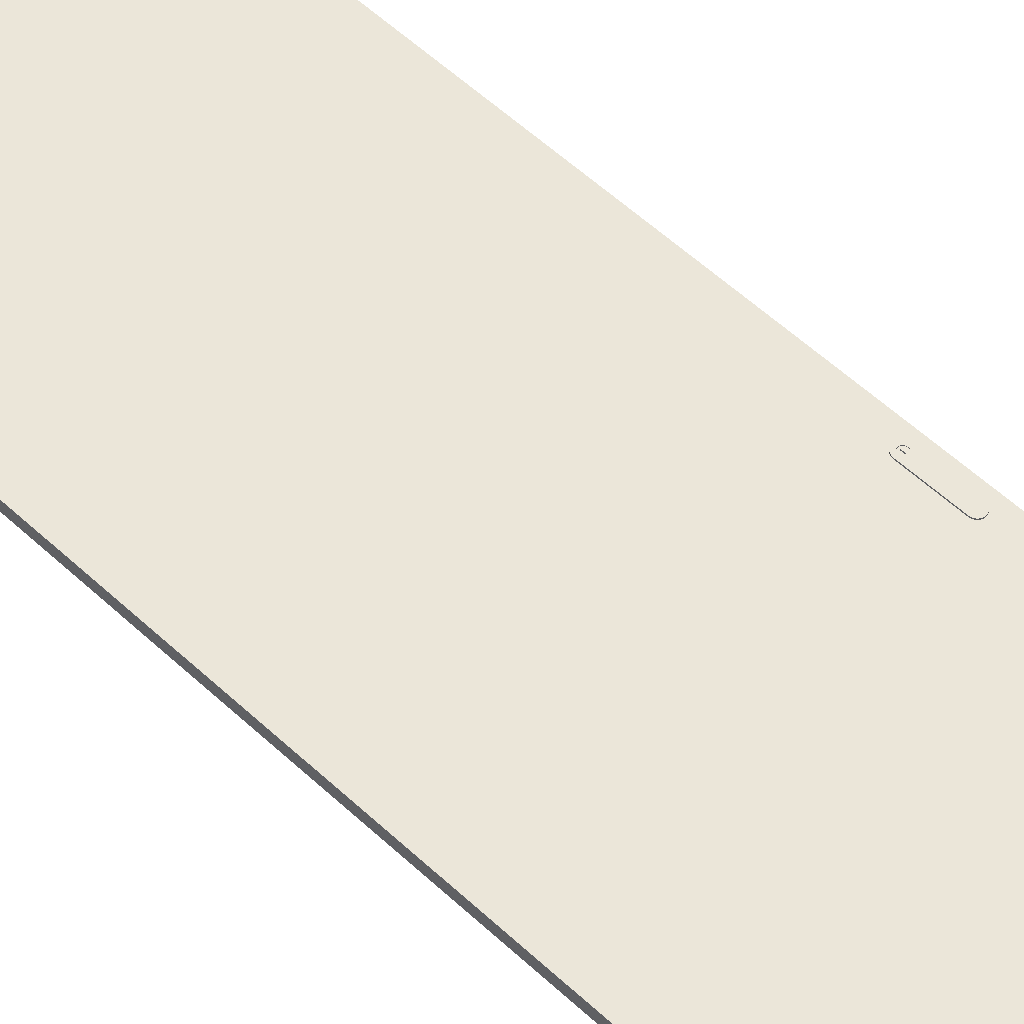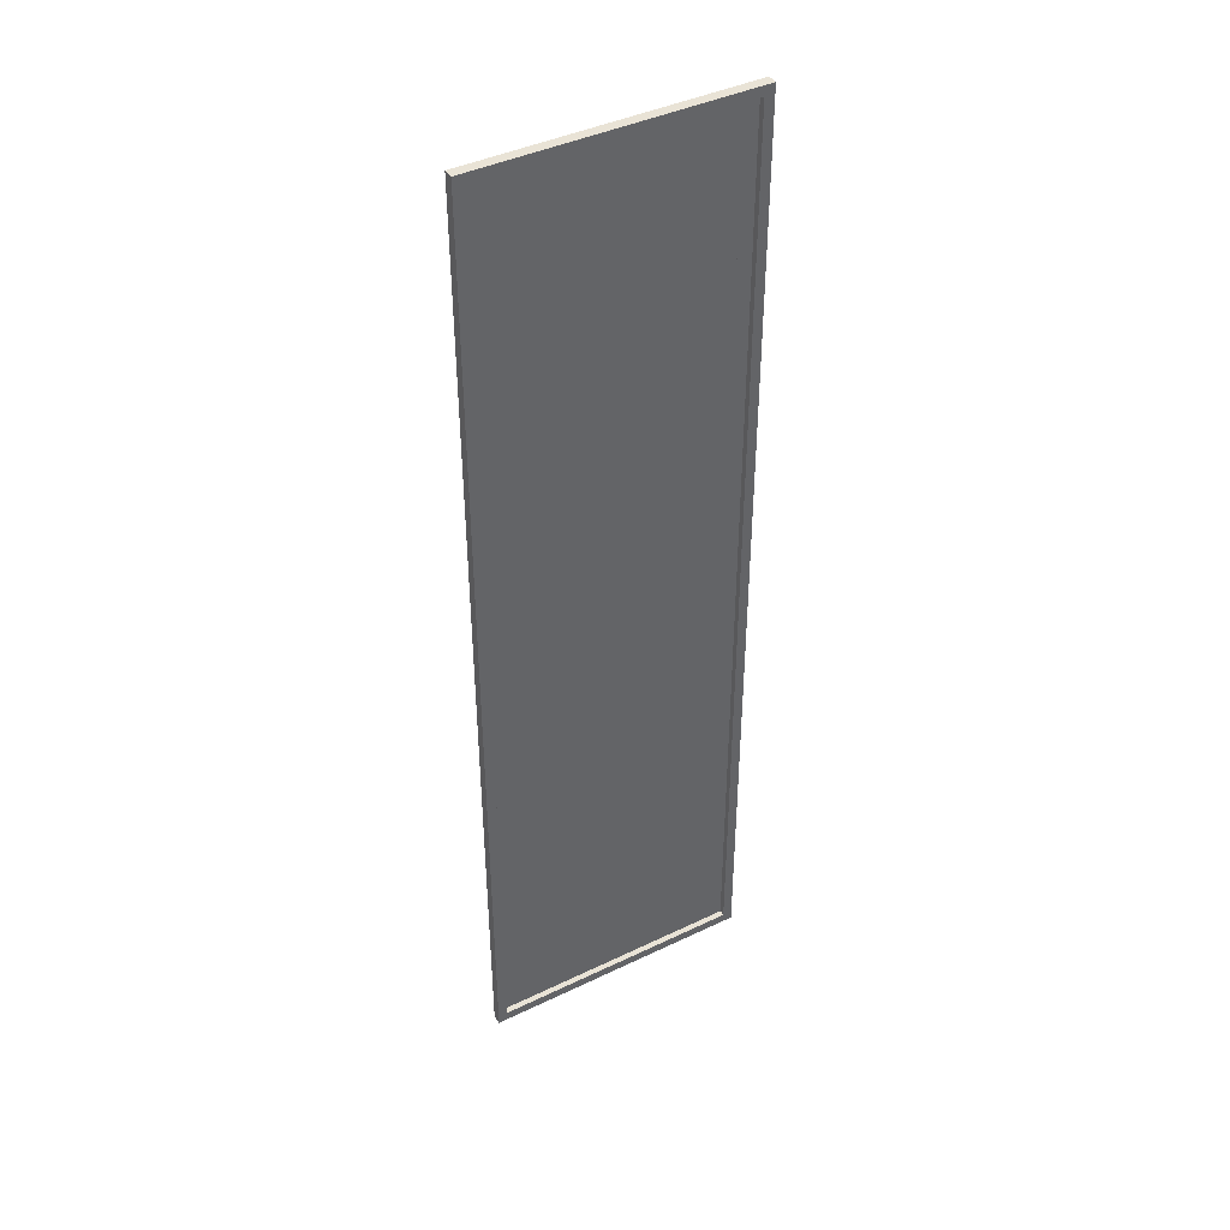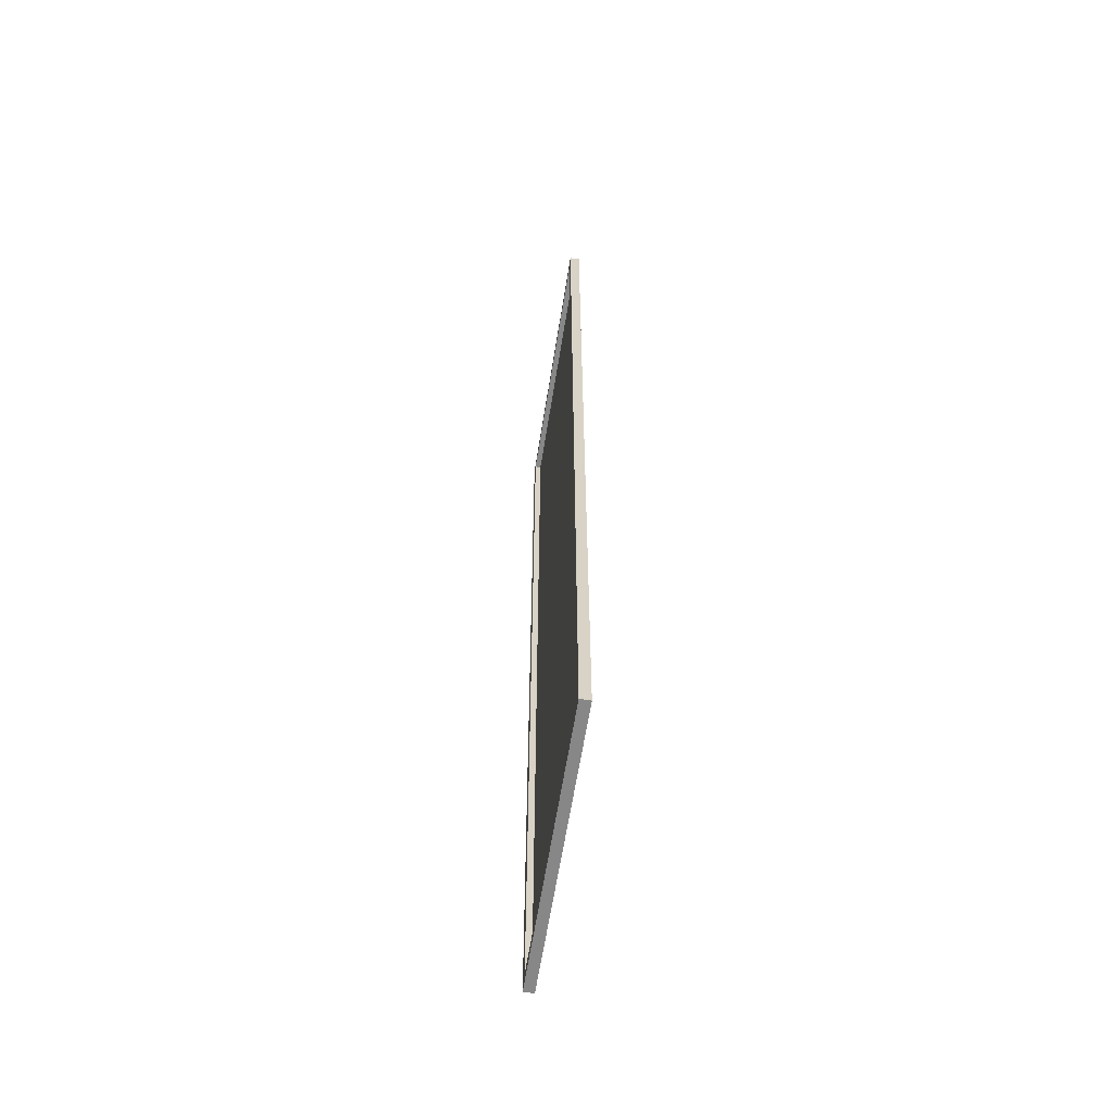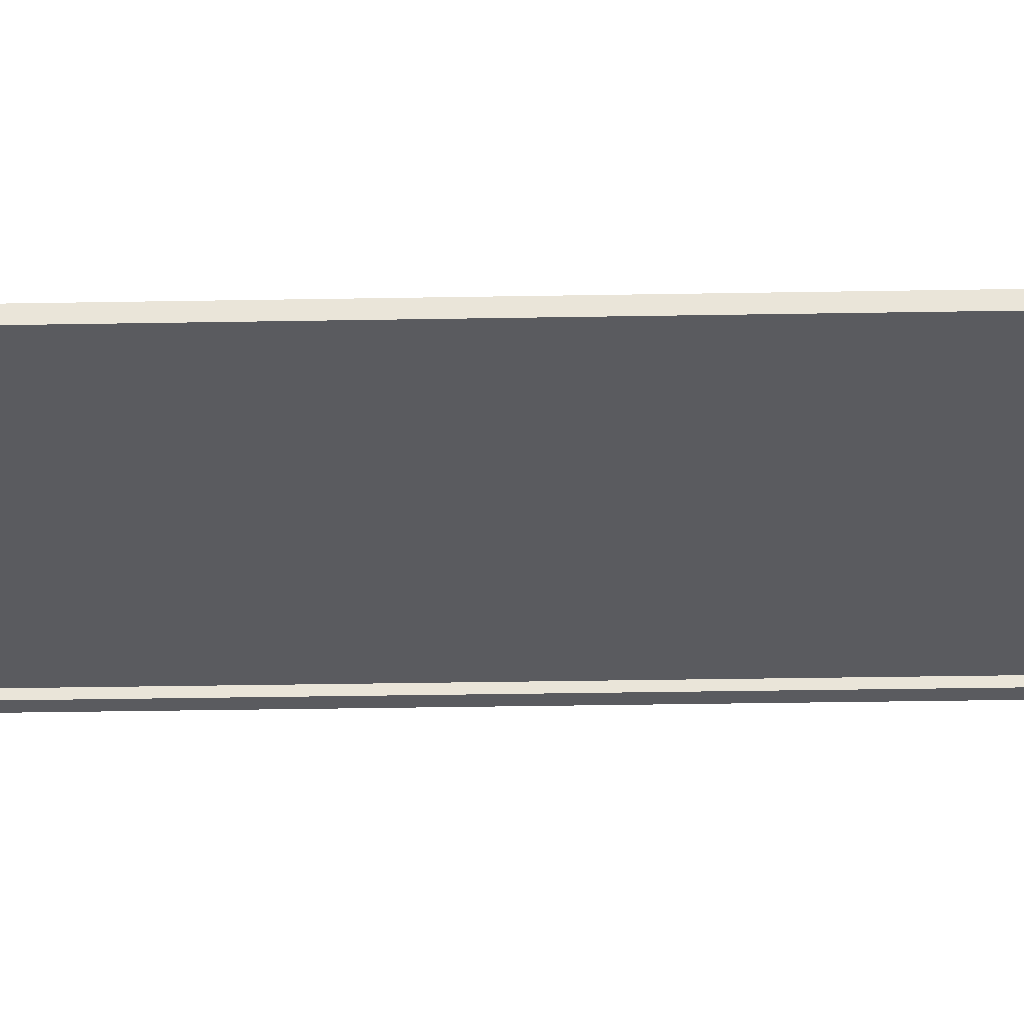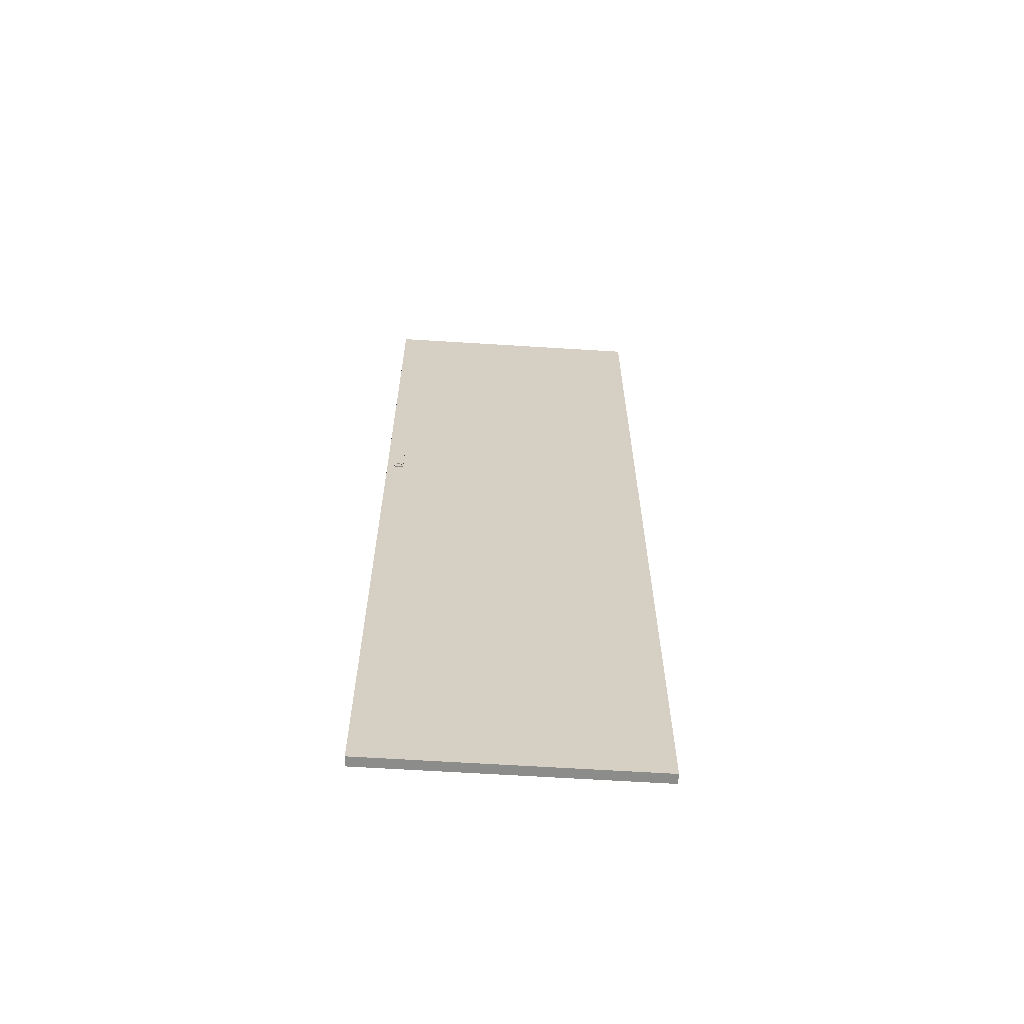
<metadata>
{"format":"obj","ext":"obj","renderer":"f3d","projection":"perspective","resolution":1024,"background":"white","views":[{"elev":56.4,"azim":134.2,"up":"+Z"},{"elev":42.0,"azim":150.0,"up":"+Y"},{"elev":-62.4,"azim":-99.0,"up":"+Y"},{"elev":-33.5,"azim":91.4,"up":"+Z"},{"elev":-64.1,"azim":-3.6,"up":"+Y"}]}
</metadata>
<code>
v  349.5 15 61.17
v  349.5 198.5 61.17
v  303.5 198.5 61.17
v  303.5 15 61.17
v  303.5 15 60.37
v  303.5 198.5 60.37
v  349.5 198.5 60.37
v  349.5 15 60.37
v  301.9 134 61.37
v  300.1 133.8 61.37
v  302 133.8 61.37
v  300 133.5 61.37
v  302 133.5 61.37
v  301.6 125.9 61.37
v  302 125.5 61.37
v  301.5 126.1 61.37
v  301.6 125.8 61.37
v  301.8 134.2 61.37
v  300.2 134 61.37
v  301 126.2 61.37
v  301.3 134.5 61.37
v  300.5 134.4 61.37
v  301.5 134.4 61.37
v  301.2 126.2 61.37
v  301.3 126.2 61.37
v  300.3 134.2 61.37
v  301.6 125.6 61.37
v  301.6 125.5 61.37
v  302 125.2 61.37
v  301.6 125.3 61.37
v  301.9 125 61.37
v  301.8 124.8 61.37
v  301.5 125.2 61.37
v  301.3 125.1 61.37
v  301.5 124.6 61.37
v  301.3 124.5 61.37
v  301.2 125.1 61.37
v  301 125 61.37
v  301 124.5 61.37
v  300.8 134.5 61.37
v  300.9 126.2 61.37
v  300.7 126.2 61.37
v  300.6 126.1 61.37
v  300.5 125.8 61.37
v  300.5 125.9 61.37
v  300 125.5 61.37
v  300.5 124.6 61.37
v  300.7 125.1 61.37
v  300.3 124.8 61.37
v  300.9 125.1 61.37
v  300.8 124.5 61.37
v  300.6 125.2 61.37
v  300.5 125.5 61.37
v  300.4 125.6 61.37
v  300.1 125.2 61.37
v  300.2 125 61.37
v  300.5 125.3 61.37
v  301 134.5 61.37
v  300.2 134 60.37
v  302 133.8 60.37
v  300.1 133.8 60.37
v  302 133.5 60.37
v  300 133.5 60.37
v  300.5 125.9 60.37
v  300 125.5 60.37
v  300.6 126.1 60.37
v  300.5 125.8 60.37
v  300.3 134.2 60.37
v  301.9 134 60.37
v  301 126.2 60.37
v  300.8 134.5 60.37
v  301.5 134.4 60.37
v  300.5 134.4 60.37
v  300.9 126.2 60.37
v  300.7 126.2 60.37
v  301.8 134.2 60.37
v  300.4 125.6 60.37
v  300.5 125.5 60.37
v  300.1 125.2 60.37
v  300.5 125.3 60.37
v  300.2 125 60.37
v  300.3 124.8 60.37
v  300.6 125.2 60.37
v  300.7 125.1 60.37
v  300.5 124.6 60.37
v  300.8 124.5 60.37
v  300.9 125.1 60.37
v  301 125 60.37
v  301 124.5 60.37
v  301.3 134.5 60.37
v  301.2 126.2 60.37
v  301.3 126.2 60.37
v  301.5 126.1 60.37
v  301.6 125.8 60.37
v  301.6 125.9 60.37
v  302 125.5 60.37
v  301.5 124.6 60.37
v  301.3 125.1 60.37
v  301.8 124.8 60.37
v  301.2 125.1 60.37
v  301.3 124.5 60.37
v  301.5 125.2 60.37
v  301.6 125.5 60.37
v  301.6 125.6 60.37
v  302 125.2 60.37
v  301.9 125 60.37
v  301.6 125.3 60.37
v  301 134.5 60.37
v  354.5 8 60.37
v  352.5 10 60.37
v  300.5 10 60.37
v  354.5 205.5 60.37
v  298.5 8 60.37
v  298.5 205.5 60.37
v  352.5 203.5 60.37
v  300.5 203.5 60.37
v  354.5 205.5 59.17
v  352.5 203.5 59.17
v  300.5 203.5 59.17
v  352.5 10 59.17
v  298.5 205.5 59.17
v  300.5 10 59.17
v  354.5 8 59.17
v  298.5 8 59.17
v  354.5 205.5 61.17
v  298.5 205.5 61.17
v  302 125.5 61.17
v  302 133.5 61.17
v  301.8 134.2 61.17
v  301.9 134 61.17
v  301.5 134.4 61.17
v  302 133.8 61.17
v  301.3 134.5 61.17
v  354.5 8 61.17
v  298.5 8 61.17
v  302 125.2 61.17
v  301.9 125 61.17
v  301.5 124.6 61.17
v  301.3 124.5 61.17
v  301.8 124.8 61.17
v  301 124.5 61.17
v  301 134.5 61.17
v  300.8 134.5 61.17
v  300.5 134.4 61.17
v  300.2 134 61.17
v  300.3 134.2 61.17
v  300.1 133.8 61.17
v  300 133.5 61.17
v  300.2 125 61.17
v  300.3 124.8 61.17
v  300.5 124.6 61.17
v  300.8 124.5 61.17
v  300 125.5 61.17
v  300.1 125.2 61.17
v  301.1 125.3 61.07
v  301.1 126 61.07
v  301 126 61.07
v  301 125.3 61.07
v  301 125.3 60.37
v  301 126 60.37
v  301.1 126 60.37
v  301.1 125.3 60.37
v  301.1 126 61.27
v  301.6 125.8 61.27
v  301.6 125.9 61.27
v  301.5 126.1 61.27
v  301.2 126.2 61.27
v  301 126.2 61.27
v  301.3 126.2 61.27
v  301.6 125.6 61.27
v  301.6 125.5 61.27
v  301.1 125.3 61.27
v  301.6 125.3 61.27
v  301.5 125.2 61.27
v  301.3 125.1 61.27
v  301.2 125.1 61.27
v  301 125 61.27
v  301 126 61.27
v  300.9 126.2 61.27
v  300.7 126.2 61.27
v  300.6 126.1 61.27
v  300.5 125.9 61.27
v  300.5 125.8 61.27
v  300.4 125.6 61.27
v  301 125.3 61.27
v  300.9 125.1 61.27
v  300.7 125.1 61.27
v  300.6 125.2 61.27
v  300.5 125.3 61.27
v  300.5 125.5 61.27
o DX1_QM1
g DX1_QM1
f 1 2 3
f 3 4 1
f 5 6 7
f 7 8 5
f 3 2 7
f 7 6 3
f 4 3 5
f 6 5 3
f 1 4 5
f 5 8 1
f 2 1 7
f 8 7 1
f 9 10 11
f 12 13 11
f 14 15 16
f 13 16 15
f 15 14 17
f 9 18 19
f 13 12 20
f 21 22 23
f 20 24 13
f 16 13 25
f 25 13 24
f 23 26 18
f 15 27 28
f 27 15 17
f 15 28 29
f 29 30 31
f 32 31 33
f 30 29 28
f 34 35 32
f 34 32 33
f 36 35 37
f 37 38 36
f 35 34 37
f 36 38 39
f 33 31 30
f 40 22 21
f 20 12 41
f 12 42 41
f 12 43 42
f 26 23 22
f 10 9 19
f 12 11 10
f 44 45 46
f 46 45 43
f 12 46 43
f 19 18 26
f 47 48 49
f 50 48 47
f 51 39 38
f 51 50 47
f 48 52 49
f 38 50 51
f 53 54 46
f 46 54 44
f 53 46 55
f 56 52 57
f 52 56 49
f 55 56 57
f 57 53 55
f 40 21 58
f 59 60 61
f 62 63 61
f 64 65 66
f 63 66 65
f 65 64 67
f 59 68 69
f 63 62 70
f 71 72 73
f 70 74 63
f 66 63 75
f 75 63 74
f 73 76 68
f 65 77 78
f 77 65 67
f 65 78 79
f 79 80 81
f 82 81 83
f 80 79 78
f 84 85 82
f 84 82 83
f 86 85 87
f 87 88 86
f 85 84 87
f 86 88 89
f 83 81 80
f 90 72 71
f 70 62 91
f 62 92 91
f 62 93 92
f 76 73 72
f 60 59 69
f 62 61 60
f 94 95 96
f 96 95 93
f 62 96 93
f 69 68 76
f 97 98 99
f 100 98 97
f 101 89 88
f 101 100 97
f 98 102 99
f 88 100 101
f 103 104 96
f 96 104 94
f 103 96 105
f 106 102 107
f 102 106 99
f 105 106 107
f 107 103 105
f 90 71 108
f 60 11 62
f 69 9 60
f 23 76 72
f 69 76 18
f 21 72 90
f 60 9 11
f 11 13 62
f 21 23 72
f 18 76 23
f 18 9 69
f 58 21 90
f 90 108 58
f 71 40 108
f 73 22 71
f 19 68 59
f 73 68 26
f 10 59 61
f 73 26 22
f 22 40 71
f 12 10 61
f 19 59 10
f 19 26 68
f 63 12 61
f 108 40 58
f 46 12 63
f 63 65 46
f 79 55 65
f 81 56 79
f 47 82 85
f 81 82 49
f 51 85 86
f 79 56 55
f 55 46 65
f 51 47 85
f 49 82 47
f 49 56 81
f 39 51 86
f 86 89 39
f 101 36 89
f 97 35 101
f 31 99 106
f 97 99 32
f 29 106 105
f 97 32 35
f 35 36 101
f 15 29 105
f 31 106 29
f 31 32 99
f 96 15 105
f 89 36 39
f 13 15 62
f 96 62 15
f 38 87 50
f 50 84 48
f 57 52 80
f 83 52 48
f 53 57 78
f 87 84 50
f 38 88 87
f 57 80 78
f 80 52 83
f 48 84 83
f 53 78 77
f 77 54 53
f 54 67 44
f 44 64 45
f 42 43 75
f 66 43 45
f 41 42 74
f 64 66 45
f 44 67 64
f 41 74 70
f 74 42 75
f 43 66 75
f 41 70 20
f 77 67 54
f 20 91 24
f 24 92 25
f 14 16 95
f 93 16 25
f 17 14 94
f 91 92 24
f 20 70 91
f 14 95 94
f 95 16 93
f 25 92 93
f 17 94 104
f 104 27 17
f 27 103 28
f 28 107 30
f 34 33 98
f 102 33 30
f 37 34 100
f 107 102 30
f 28 103 107
f 37 100 88
f 100 34 98
f 33 102 98
f 37 88 38
f 104 103 27
f 109 110 111
f 110 109 112
f 113 111 114
f 111 113 109
f 115 112 116
f 112 115 110
f 116 114 111
f 114 116 112
f 117 118 119
f 118 117 120
f 121 119 122
f 119 121 117
f 120 123 122
f 123 120 117
f 122 124 121
f 124 122 123
f 116 111 122
f 122 119 116
f 115 116 119
f 119 118 115
f 110 115 118
f 118 120 110
f 111 110 120
f 120 122 111
f 114 112 117
f 117 121 114
f 113 114 121
f 121 124 113
f 109 113 124
f 124 123 109
f 112 109 123
f 123 117 112
f 59 6 68
f 73 68 6
f 59 61 114
f 114 61 63
f 6 108 71
f 90 108 6
f 6 71 73
f 6 59 114
f 65 113 114
f 113 79 81
f 79 113 65
f 65 114 63
f 113 81 5
f 5 85 86
f 5 82 85
f 5 81 82
f 89 5 86
f 76 72 6
f 69 6 60
f 6 69 76
f 7 112 8
f 7 6 114
f 6 62 60
f 96 62 6
f 7 114 112
f 72 90 6
f 5 106 105
f 101 97 5
f 99 106 5
f 5 96 6
f 8 109 113
f 99 5 97
f 8 113 5
f 112 109 8
f 96 5 105
f 101 5 89
f 125 3 2
f 3 125 126
f 127 4 3
f 3 128 127
f 129 130 3
f 125 2 1
f 131 129 3
f 3 132 128
f 3 130 132
f 3 133 131
f 1 134 125
f 134 4 135
f 4 134 1
f 127 136 4
f 137 4 136
f 138 139 4
f 138 4 140
f 140 4 137
f 4 139 141
f 142 3 143
f 3 144 143
f 133 3 142
f 3 145 146
f 146 144 3
f 147 145 126
f 126 148 147
f 126 145 3
f 149 4 150
f 151 4 152
f 4 151 150
f 148 126 153
f 149 154 135
f 135 154 153
f 135 4 149
f 126 135 153
f 4 141 152
f 126 125 112
f 112 114 126
f 135 126 114
f 114 113 135
f 134 135 113
f 113 109 134
f 125 134 109
f 109 112 125
f 1 2 8
f 7 8 2
f 4 1 8
f 8 5 4
f 3 4 6
f 5 6 4
f 2 3 6
f 6 7 2
f 148 63 147
f 147 61 145
f 144 146 68
f 59 146 145
f 143 144 73
f 61 147 63
f 59 145 61
f 68 73 144
f 146 59 68
f 71 143 73
f 71 108 142
f 143 71 142
f 133 90 131
f 131 72 129
f 132 130 69
f 76 130 129
f 128 132 60
f 133 108 90
f 131 90 72
f 130 76 69
f 128 60 62
f 60 132 69
f 76 129 72
f 142 108 133
f 127 128 96
f 62 96 128
f 127 96 136
f 136 105 137
f 138 140 99
f 106 140 137
f 139 138 97
f 105 136 96
f 106 137 105
f 99 97 138
f 140 106 99
f 101 139 97
f 101 89 141
f 139 101 141
f 152 86 151
f 151 85 150
f 154 149 81
f 82 149 150
f 153 154 79
f 152 89 86
f 151 86 85
f 149 82 81
f 153 79 65
f 79 154 81
f 82 150 85
f 141 89 152
f 148 153 63
f 65 63 153
f 155 156 157
f 157 158 155
f 159 160 161
f 161 162 159
f 157 156 161
f 161 160 157
f 158 157 160
f 160 159 158
f 155 158 159
f 159 162 155
f 156 155 161
f 162 161 155
f 163 164 165
f 163 165 166
f 167 168 163
f 169 163 166
f 163 169 167
f 164 163 170
f 171 172 173
f 172 171 170
f 174 172 175
f 172 174 173
f 176 175 172
f 172 177 176
f 170 163 172
f 163 168 178
f 178 179 180
f 179 178 168
f 178 180 181
f 182 183 178
f 184 178 183
f 178 181 182
f 178 184 185
f 177 185 186
f 177 172 185
f 186 185 187
f 188 185 189
f 187 185 188
f 189 185 190
f 185 184 190
f 160 67 64
f 160 64 66
f 74 70 160
f 75 160 66
f 160 75 74
f 67 160 77
f 78 159 80
f 159 78 77
f 83 159 84
f 159 83 80
f 87 84 159
f 159 88 87
f 77 160 159
f 160 70 161
f 161 91 92
f 91 161 70
f 161 92 93
f 94 161 95
f 104 161 94
f 95 161 93
f 161 104 162
f 88 162 100
f 88 159 162
f 100 162 98
f 107 102 162
f 98 162 102
f 162 103 107
f 162 104 103
f 74 179 70
f 75 180 74
f 182 66 64
f 75 66 181
f 183 64 67
f 74 180 179
f 179 168 70
f 183 182 64
f 181 66 182
f 181 180 75
f 184 183 67
f 67 77 184
f 78 190 77
f 80 189 78
f 187 83 84
f 80 83 188
f 186 84 87
f 80 188 189
f 189 190 78
f 177 186 87
f 187 84 186
f 187 188 83
f 88 177 87
f 77 190 184
f 100 176 88
f 98 175 100
f 173 102 107
f 98 102 174
f 171 107 103
f 100 175 176
f 176 177 88
f 171 173 107
f 174 102 173
f 174 175 98
f 170 171 103
f 103 104 170
f 94 164 104
f 95 165 94
f 169 93 92
f 95 93 166
f 167 92 91
f 95 166 165
f 165 164 94
f 168 167 91
f 169 92 167
f 169 166 93
f 70 168 91
f 104 164 170
f 172 163 161
f 161 162 172
f 185 172 159
f 162 159 172
f 178 185 160
f 159 160 185
f 163 178 160
f 160 161 163

</code>
